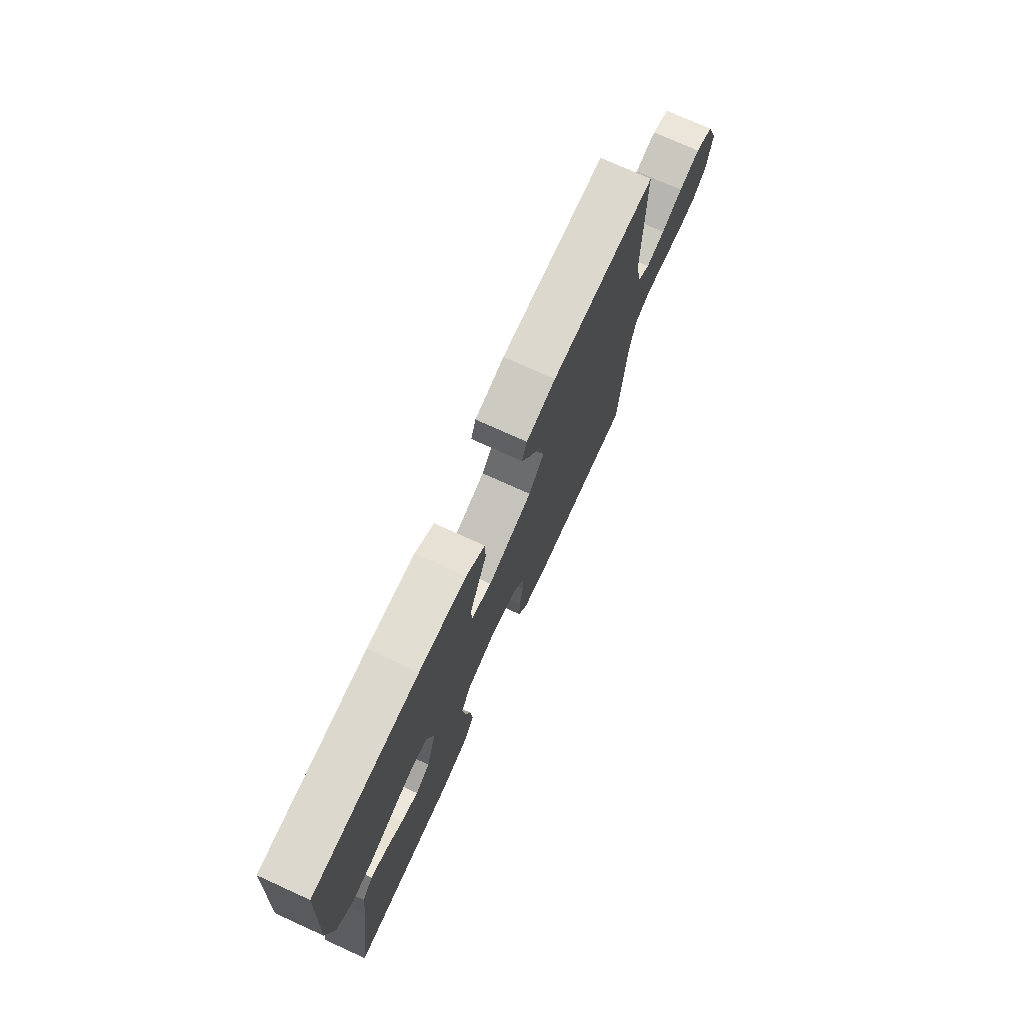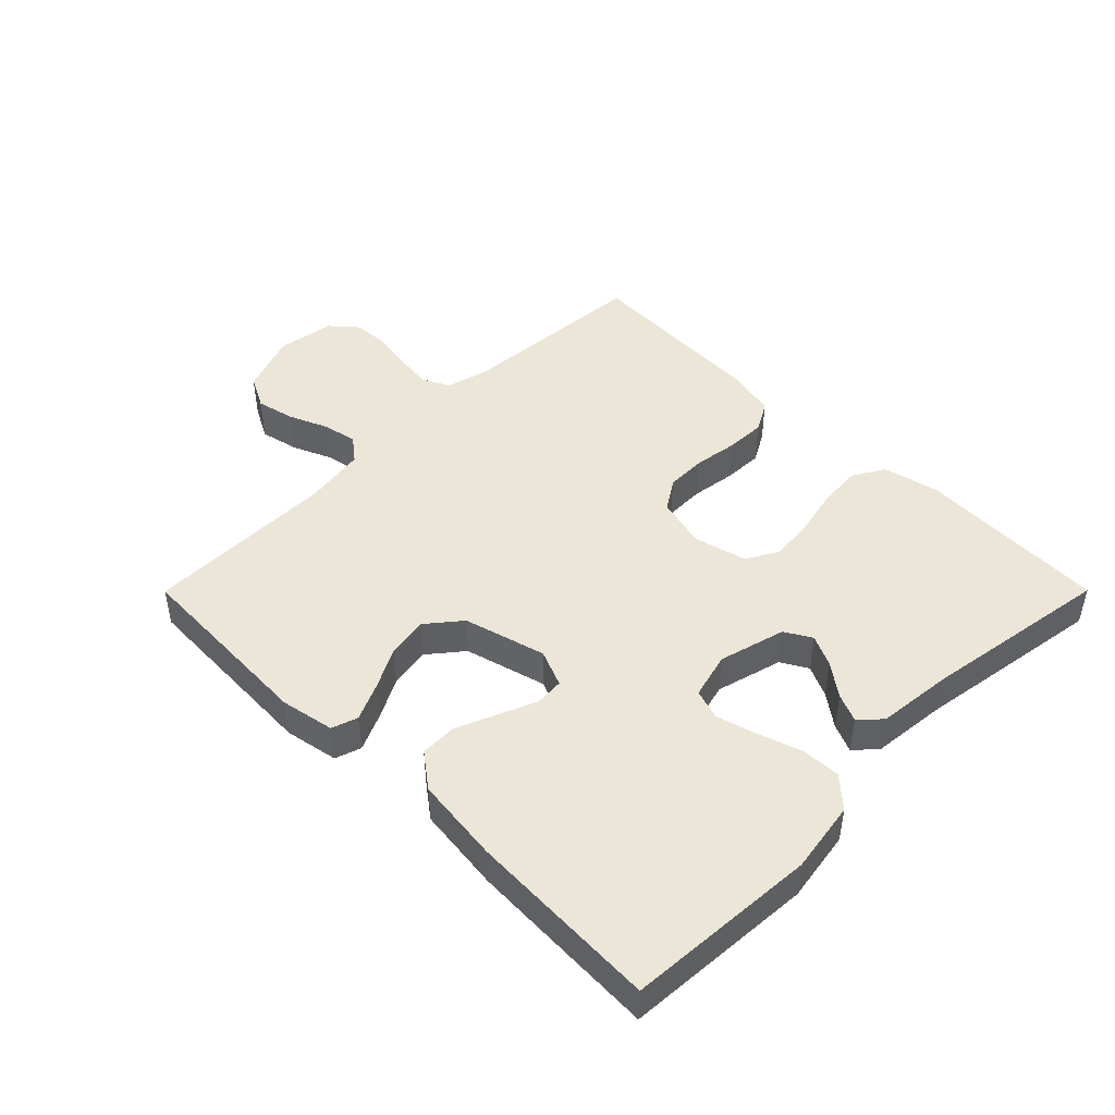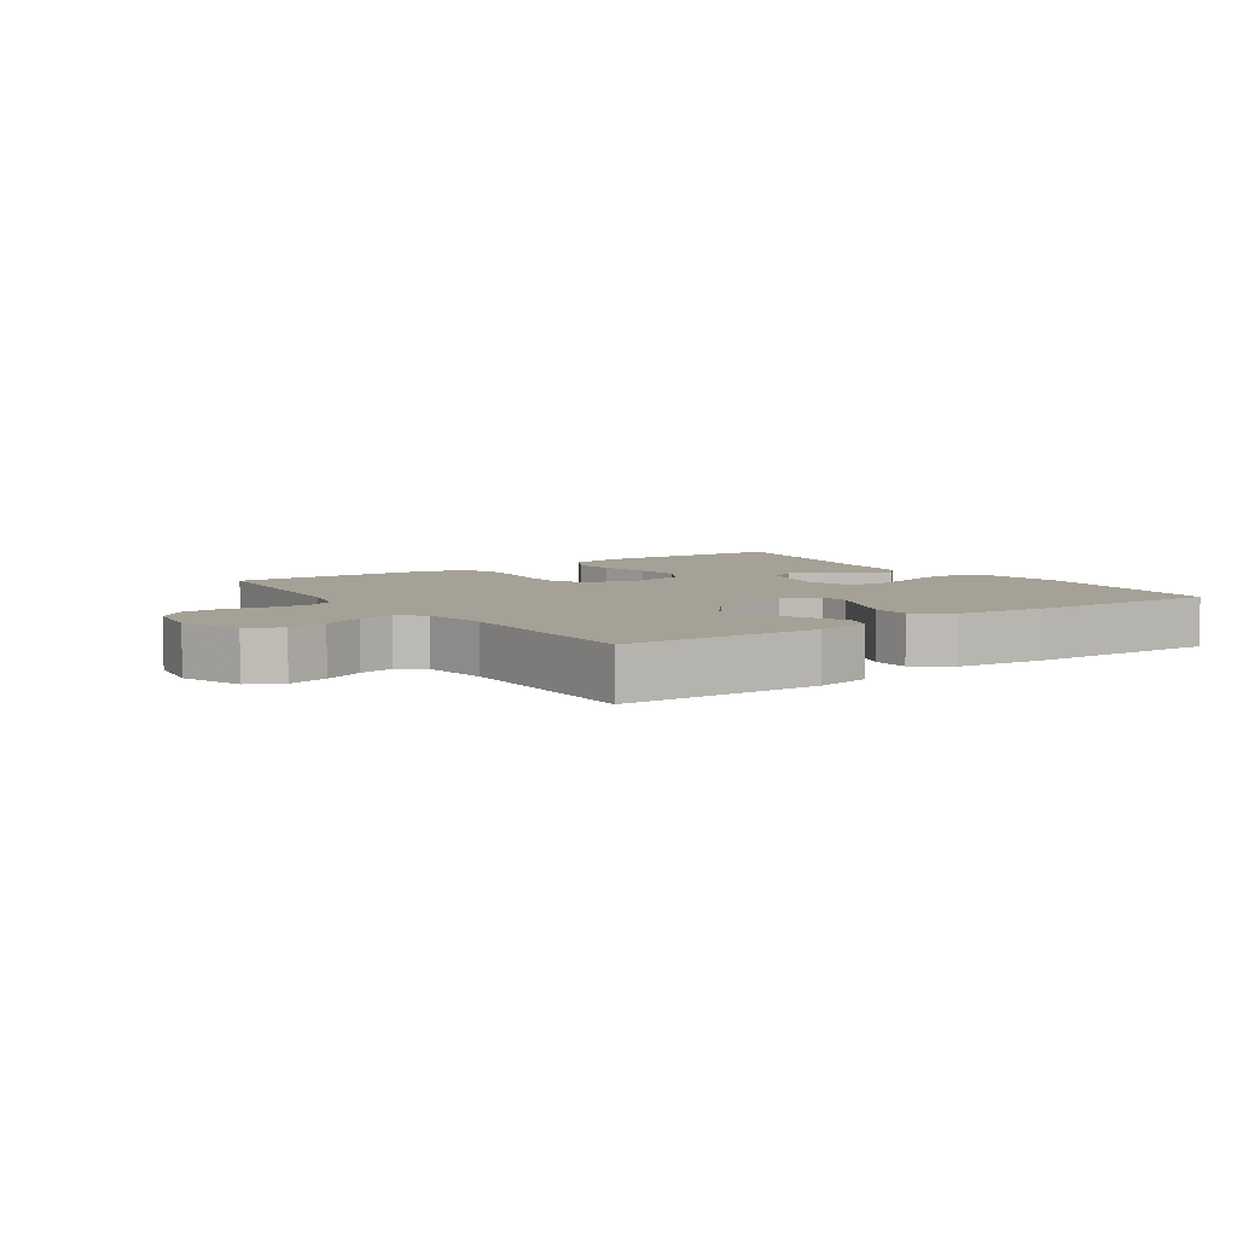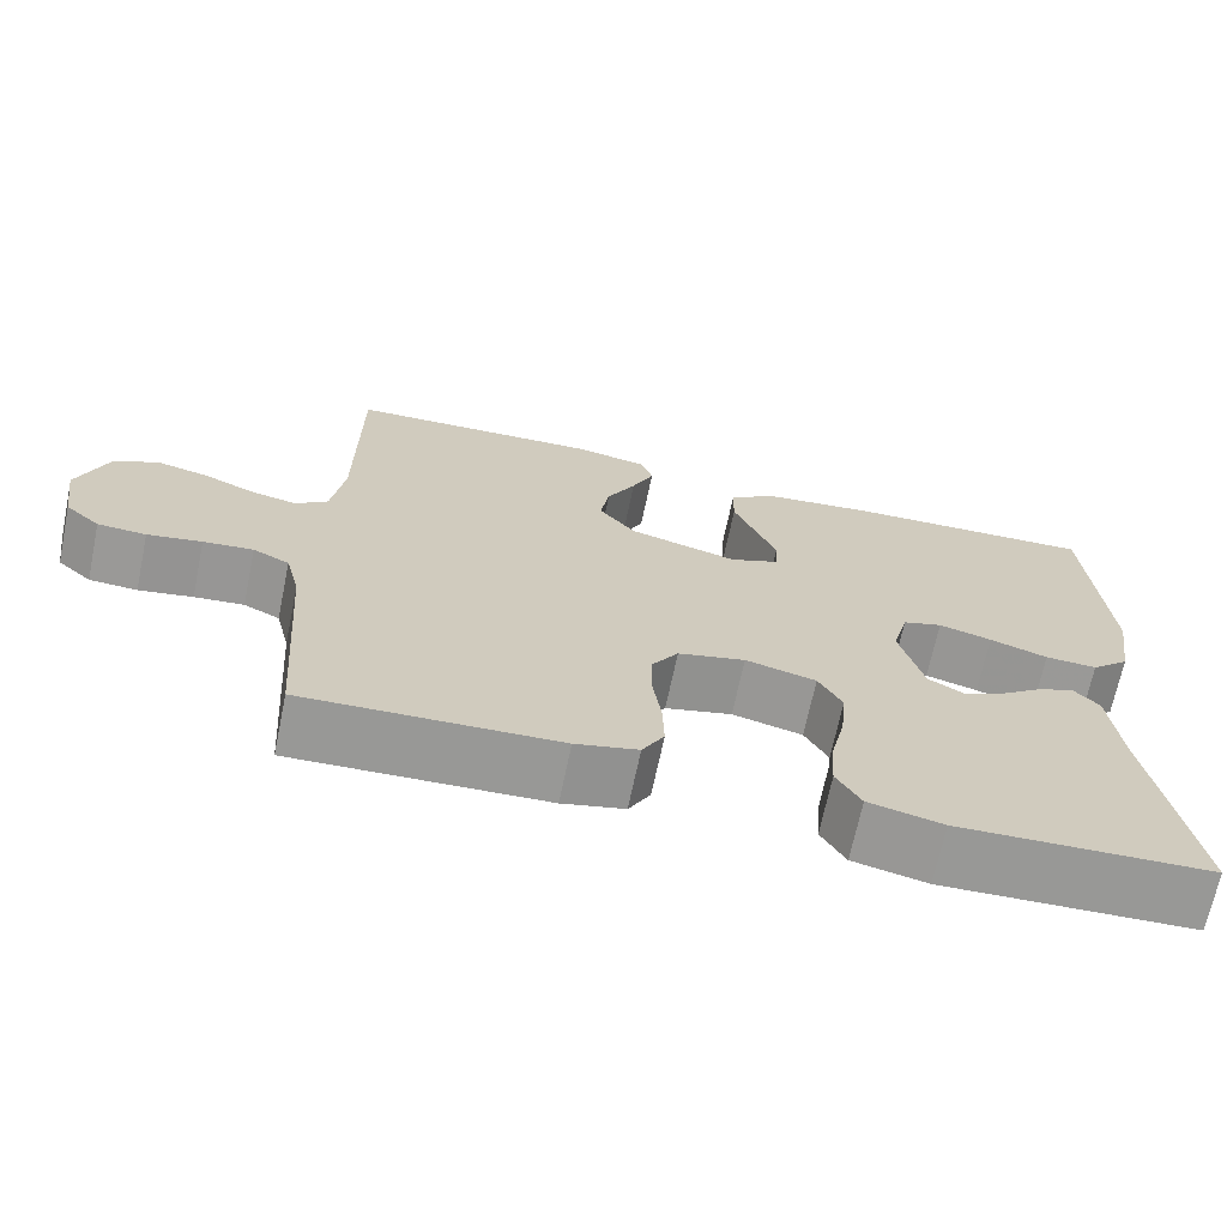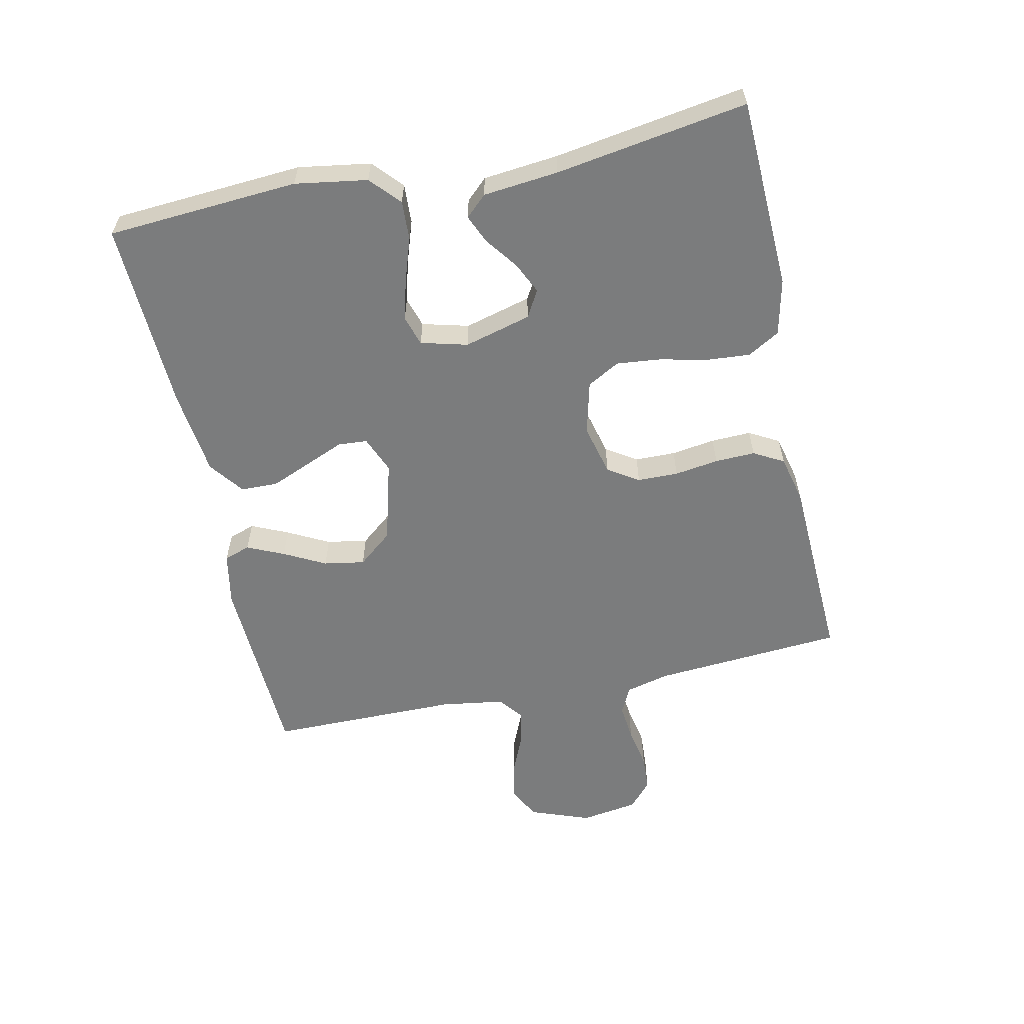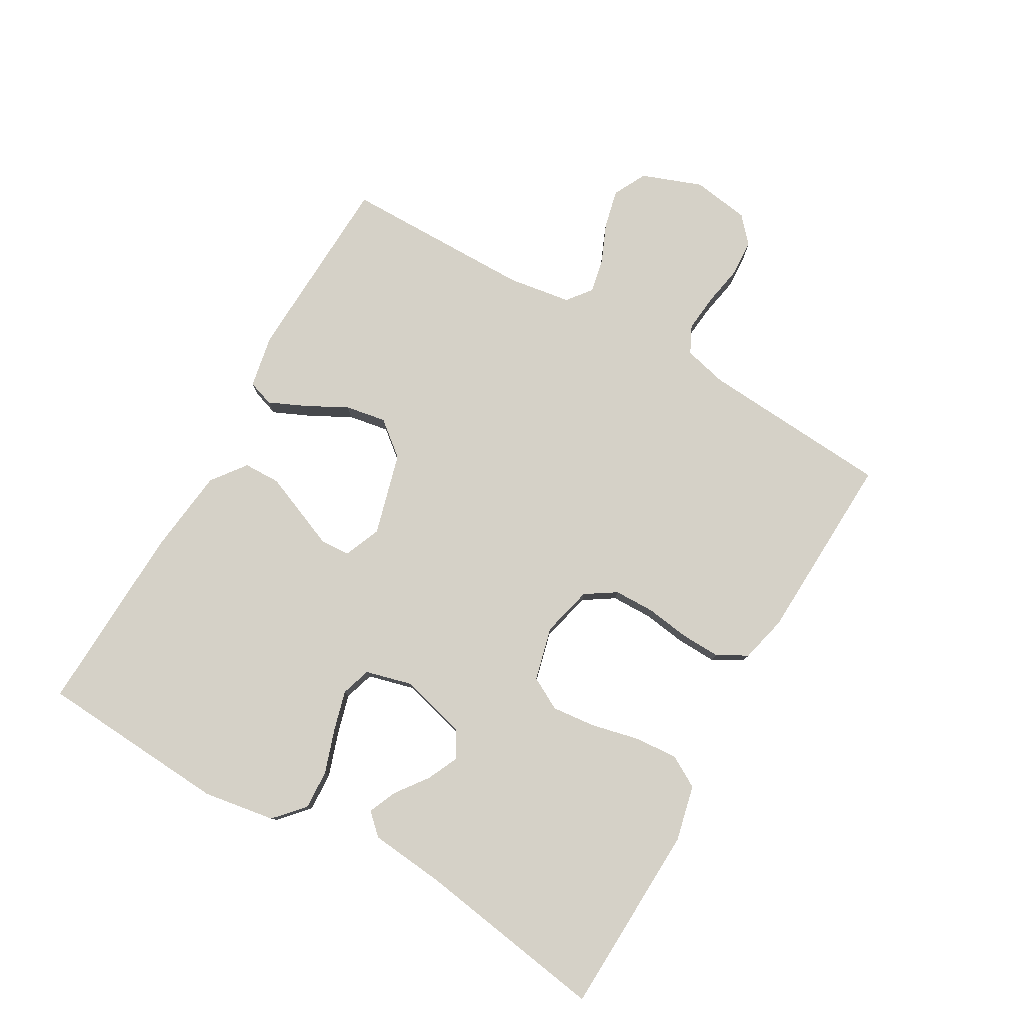
<metadata>
{"format":"obj","ext":"obj","renderer":"f3d","projection":"perspective","resolution":1024,"background":"white","views":[{"elev":74.9,"azim":114.4,"up":"+Z"},{"elev":46.2,"azim":44.9,"up":"+Y"},{"elev":6.1,"azim":-34.7,"up":"+Y"},{"elev":-68.7,"azim":-11.8,"up":"+Z"},{"elev":-58.7,"azim":102.1,"up":"+Y"},{"elev":79.0,"azim":119.7,"up":"+Y"}]}
</metadata>
<code>
v -0.5 0.07 0.5
v -0.2 0.07 0.513
v -0.116 0.07 0.497
v -0.102 0.07 0.456
v -0.128 0.07 0.398
v -0.162 0.07 0.333
v -0.173 0.07 0.269
v -0.129 0.07 0.215
v 0 0.07 0.18
v 0.058 0.07 0.204
v 0.061 0.07 0.25
v 0.036 0.07 0.31
v 0.01 0.07 0.373
v 0.011 0.07 0.431
v 0.065 0.07 0.472
v 0.2 0.07 0.488
v 0.5 0.07 0.5
v 0.52 0.07 0.2
v 0.502 0.07 0.087
v 0.456 0.07 0.045
v 0.394 0.07 0.048
v 0.325 0.07 0.071
v 0.262 0.07 0.088
v 0.215 0.07 0.073
v 0.196 0.07 0
v 0.224 0.07 -0.105
v 0.266 0.07 -0.129
v 0.315 0.07 -0.106
v 0.366 0.07 -0.068
v 0.41 0.07 -0.049
v 0.441 0.07 -0.082
v 0.453 0.07 -0.2
v 0.5 0.07 -0.5
v 0.2 0.07 -0.512
v 0.112 0.07 -0.492
v 0.083 0.07 -0.442
v 0.088 0.07 -0.374
v 0.105 0.07 -0.299
v 0.112 0.07 -0.23
v 0.084 0.07 -0.179
v 0 0.07 -0.158
v -0.08 0.07 -0.178
v -0.111 0.07 -0.226
v -0.112 0.07 -0.29
v -0.102 0.07 -0.359
v -0.1 0.07 -0.422
v -0.126 0.07 -0.469
v -0.2 0.07 -0.487
v -0.5 0.07 -0.5
v -0.522 0.07 -0.2
v -0.539 0.07 -0.132
v -0.582 0.07 -0.111
v -0.641 0.07 -0.117
v -0.705 0.07 -0.129
v -0.762 0.07 -0.126
v -0.803 0.07 -0.09
v -0.817 0.07 0
v -0.782 0.07 0.095
v -0.73 0.07 0.122
v -0.669 0.07 0.108
v -0.608 0.07 0.082
v -0.554 0.07 0.071
v -0.516 0.07 0.101
v -0.501 0.07 0.2
v -0.5 0 0.5
v -0.2 0 0.513
v -0.116 0 0.497
v -0.102 0 0.456
v -0.128 0 0.398
v -0.162 0 0.333
v -0.173 0 0.269
v -0.129 0 0.215
v 0 0 0.18
v 0.058 0 0.204
v 0.061 0 0.25
v 0.036 0 0.31
v 0.01 0 0.373
v 0.011 0 0.431
v 0.065 0 0.472
v 0.2 0 0.488
v 0.5 0 0.5
v 0.52 0 0.2
v 0.502 0 0.087
v 0.456 0 0.045
v 0.394 0 0.048
v 0.325 0 0.071
v 0.262 0 0.088
v 0.215 0 0.073
v 0.196 0 0
v 0.224 0 -0.105
v 0.266 0 -0.129
v 0.315 0 -0.106
v 0.366 0 -0.068
v 0.41 0 -0.049
v 0.441 0 -0.082
v 0.453 0 -0.2
v 0.5 0 -0.5
v 0.2 0 -0.512
v 0.112 0 -0.492
v 0.083 0 -0.442
v 0.088 0 -0.374
v 0.105 0 -0.299
v 0.112 0 -0.23
v 0.084 0 -0.179
v 0 0 -0.158
v -0.08 0 -0.178
v -0.111 0 -0.226
v -0.112 0 -0.29
v -0.102 0 -0.359
v -0.1 0 -0.422
v -0.126 0 -0.469
v -0.2 0 -0.487
v -0.5 0 -0.5
v -0.522 0 -0.2
v -0.539 0 -0.132
v -0.582 0 -0.111
v -0.641 0 -0.117
v -0.705 0 -0.129
v -0.762 0 -0.126
v -0.803 0 -0.09
v -0.817 0 0
v -0.782 0 0.095
v -0.73 0 0.122
v -0.669 0 0.108
v -0.608 0 0.082
v -0.554 0 0.071
v -0.516 0 0.101
v -0.501 0 0.2
f 58 59 60 61
f 58 61 62
f 57 58 62
f 56 57 62
f 53 54 55 56
f 52 53 56 62
f 51 52 62 63
f 47 48 49 50
f 44 45 46 47
f 43 44 47 50
f 42 43 50 51
f 35 36 37 38
f 35 38 39
f 32 33 34 35
f 32 35 39
f 31 32 39 40
f 28 29 30 31
f 27 28 31
f 19 20 21 22
f 19 22 23
f 18 19 23
f 17 18 23 24
f 15 16 17 24
f 11 12 13 14
f 11 14 15 24
f 3 4 5 6
f 1 2 3 6
f 64 1 6 7
f 63 64 7 8
f 41 42 51 63
f 41 63 8 9
f 40 41 9 10
f 27 31 40
f 26 27 40
f 25 26 40 10
f 10 11 24 25
f 125 124 123 122
f 126 125 122
f 126 122 121
f 126 121 120
f 120 119 118 117
f 126 120 117 116
f 127 126 116 115
f 114 113 112 111
f 111 110 109 108
f 114 111 108 107
f 115 114 107 106
f 102 101 100 99
f 103 102 99
f 99 98 97 96
f 103 99 96
f 104 103 96 95
f 95 94 93 92
f 95 92 91
f 86 85 84 83
f 87 86 83
f 87 83 82
f 88 87 82 81
f 88 81 80 79
f 78 77 76 75
f 88 79 78 75
f 70 69 68 67
f 70 67 66 65
f 71 70 65 128
f 72 71 128 127
f 127 115 106 105
f 73 72 127 105
f 74 73 105 104
f 104 95 91
f 104 91 90
f 74 104 90 89
f 89 88 75 74
f 1 65 66 2
f 2 66 67 3
f 3 67 68 4
f 4 68 69 5
f 5 69 70 6
f 6 70 71 7
f 7 71 72 8
f 8 72 73 9
f 9 73 74 10
f 10 74 75 11
f 11 75 76 12
f 12 76 77 13
f 13 77 78 14
f 14 78 79 15
f 15 79 80 16
f 16 80 81 17
f 17 81 82 18
f 18 82 83 19
f 19 83 84 20
f 20 84 85 21
f 21 85 86 22
f 22 86 87 23
f 23 87 88 24
f 24 88 89 25
f 25 89 90 26
f 26 90 91 27
f 27 91 92 28
f 28 92 93 29
f 29 93 94 30
f 30 94 95 31
f 31 95 96 32
f 32 96 97 33
f 33 97 98 34
f 34 98 99 35
f 35 99 100 36
f 36 100 101 37
f 37 101 102 38
f 38 102 103 39
f 39 103 104 40
f 40 104 105 41
f 41 105 106 42
f 42 106 107 43
f 43 107 108 44
f 44 108 109 45
f 45 109 110 46
f 46 110 111 47
f 47 111 112 48
f 48 112 113 49
f 49 113 114 50
f 50 114 115 51
f 51 115 116 52
f 52 116 117 53
f 53 117 118 54
f 54 118 119 55
f 55 119 120 56
f 56 120 121 57
f 57 121 122 58
f 58 122 123 59
f 59 123 124 60
f 60 124 125 61
f 61 125 126 62
f 62 126 127 63
f 63 127 128 64
f 64 128 65 1

</code>
